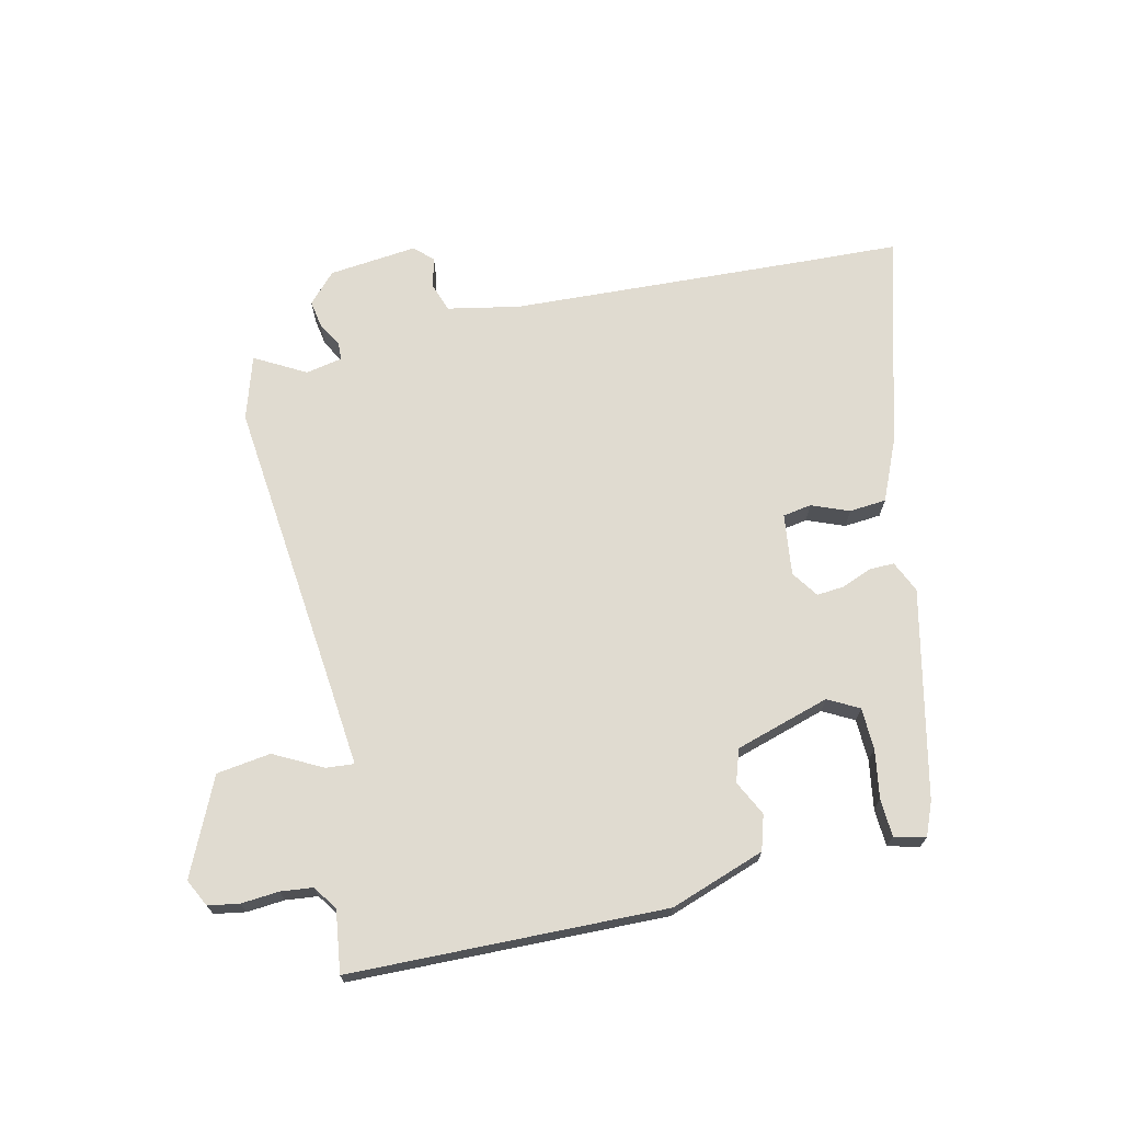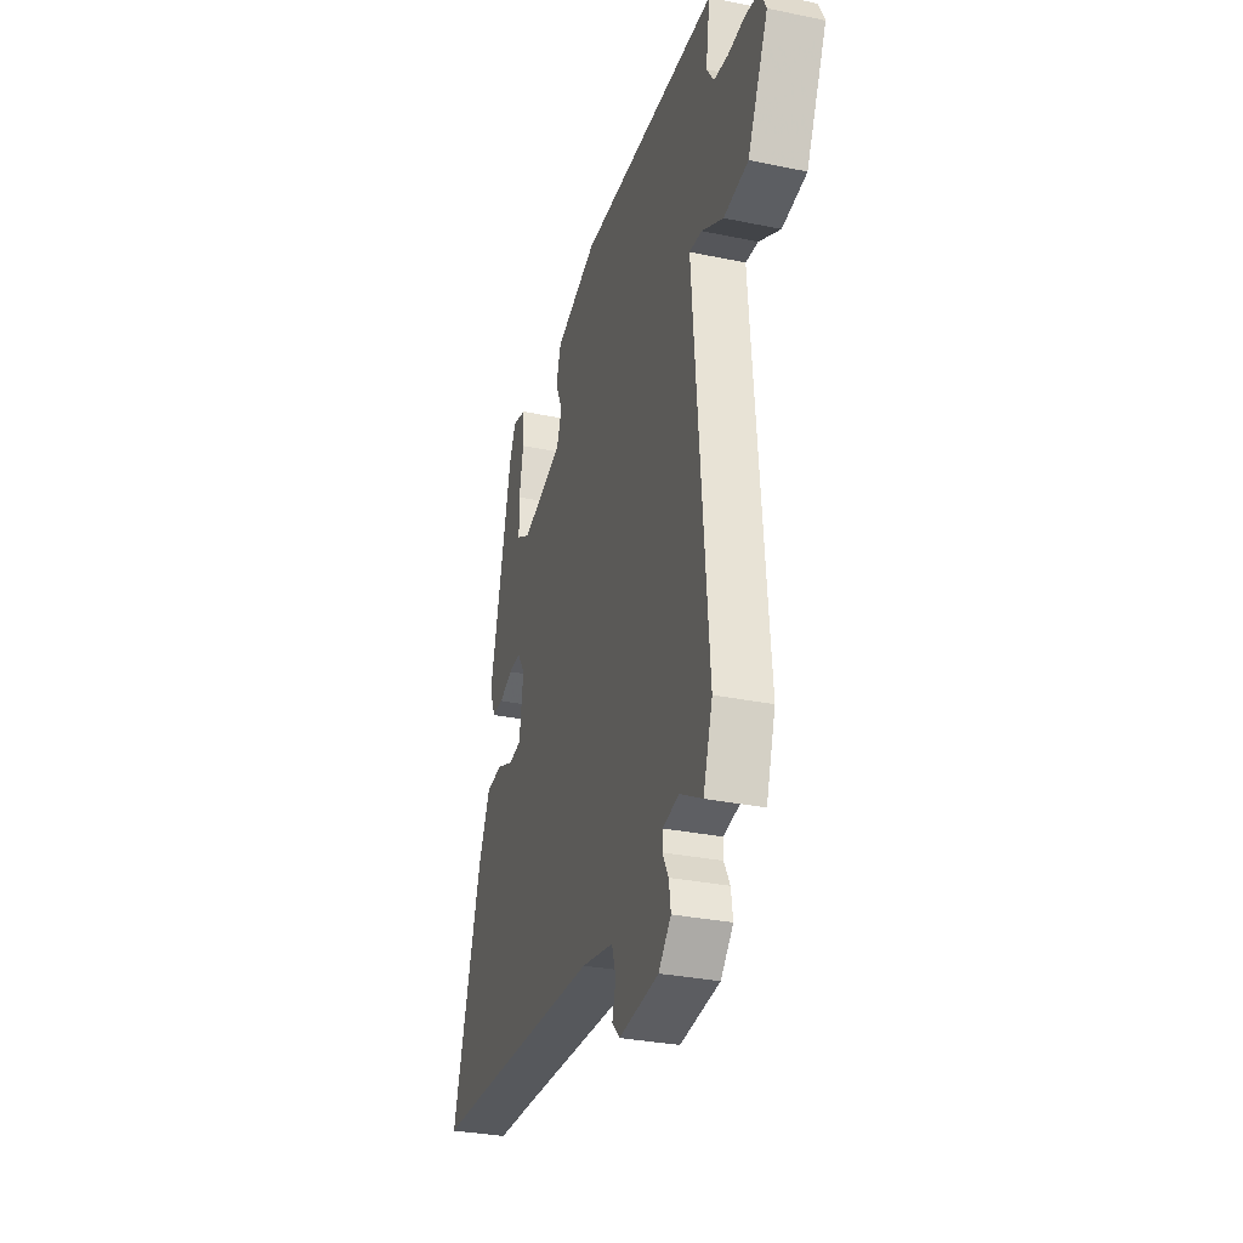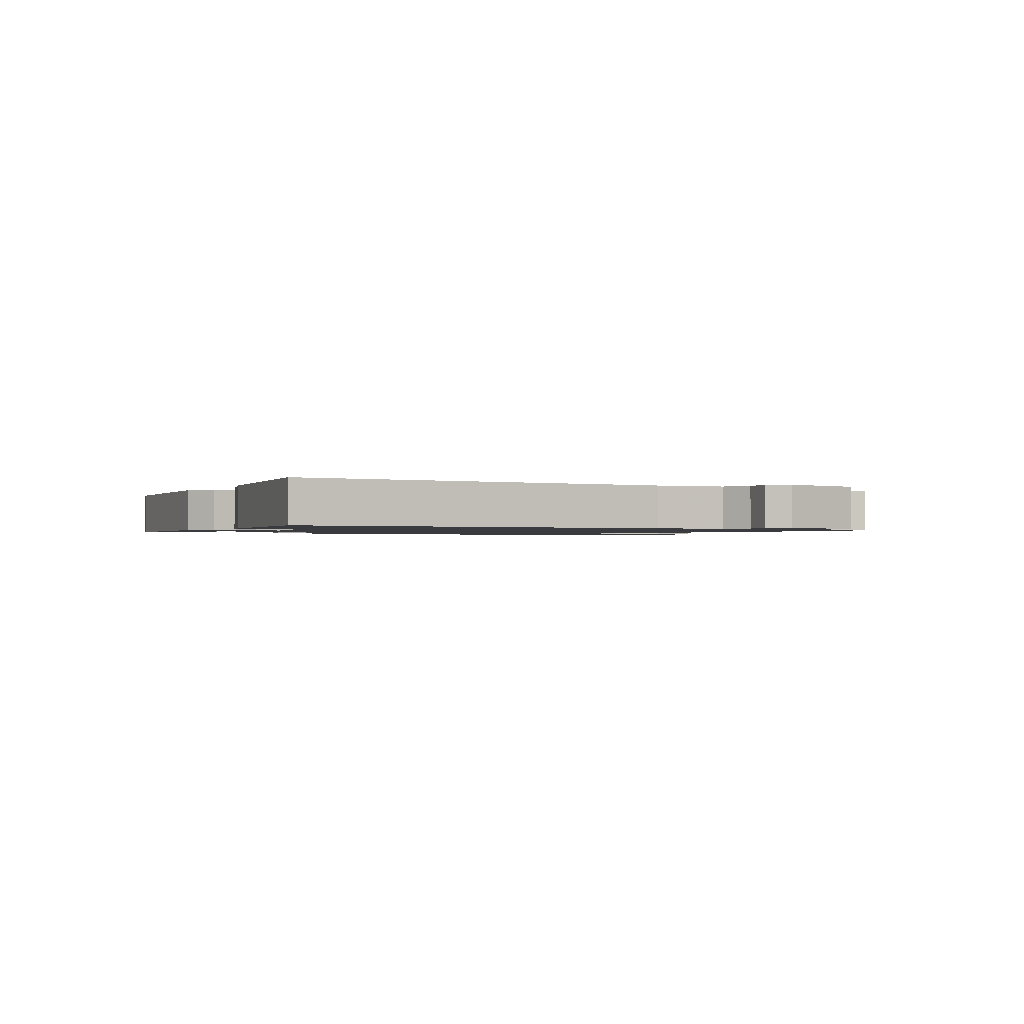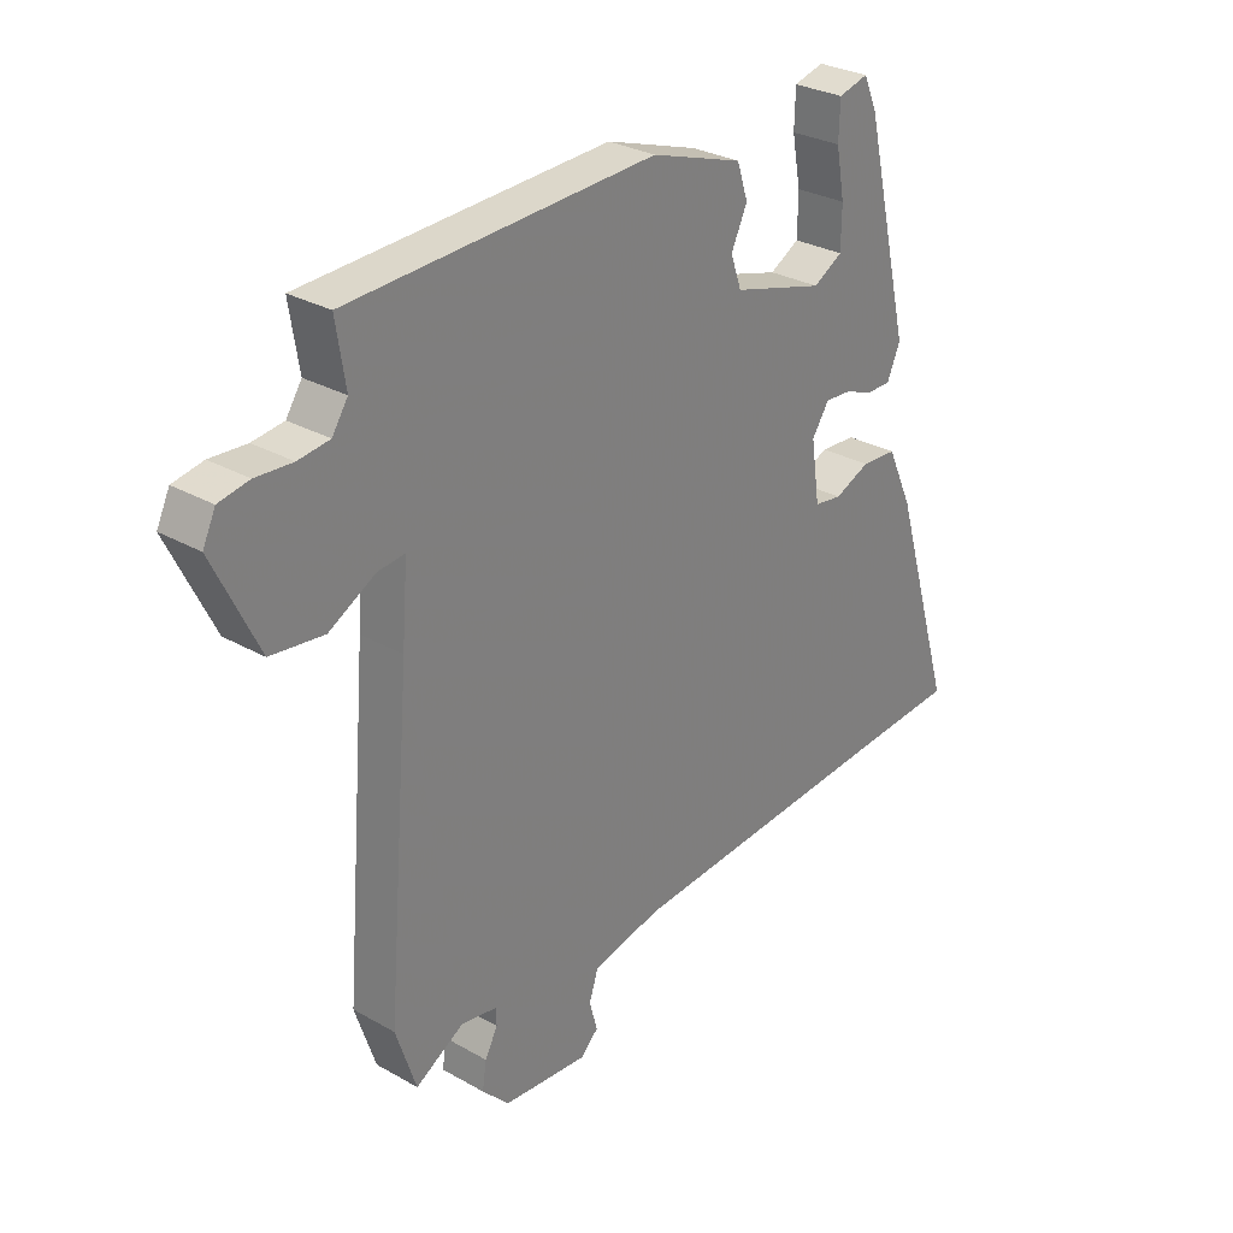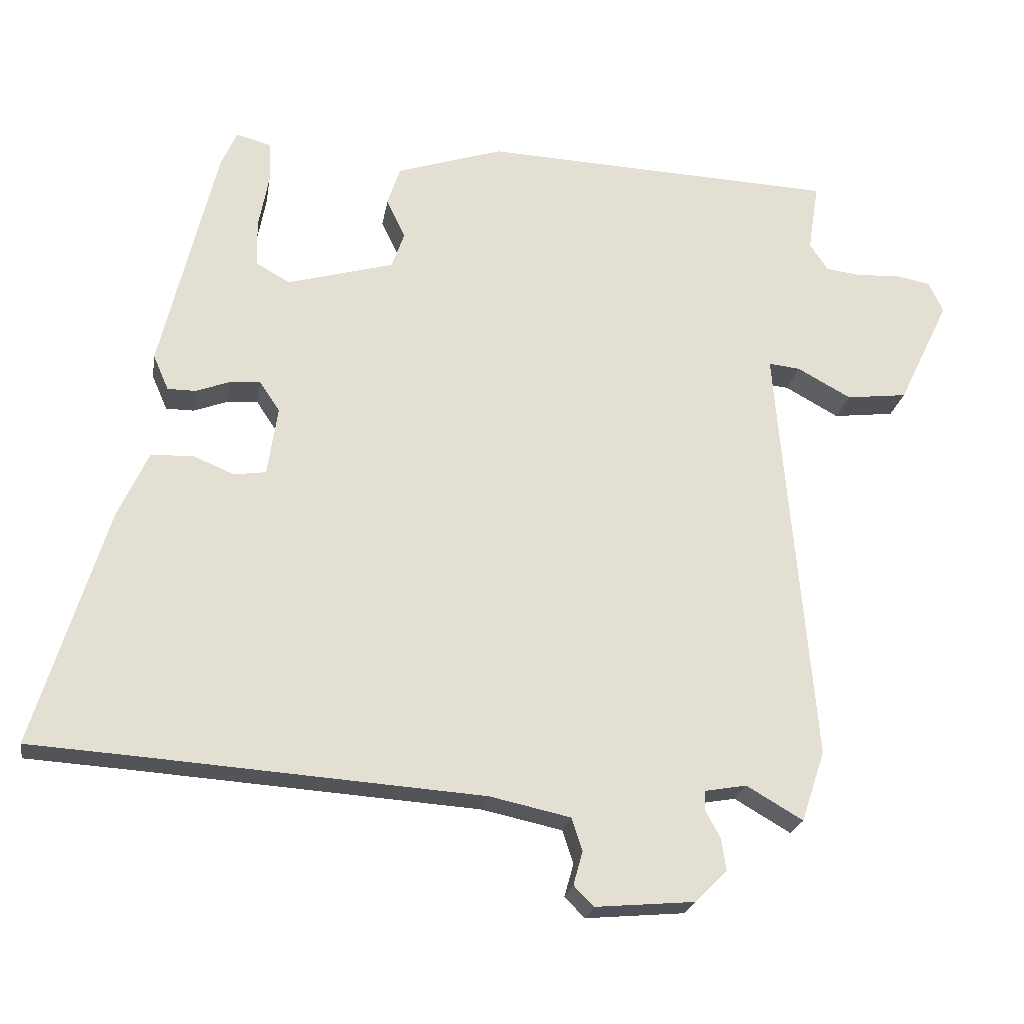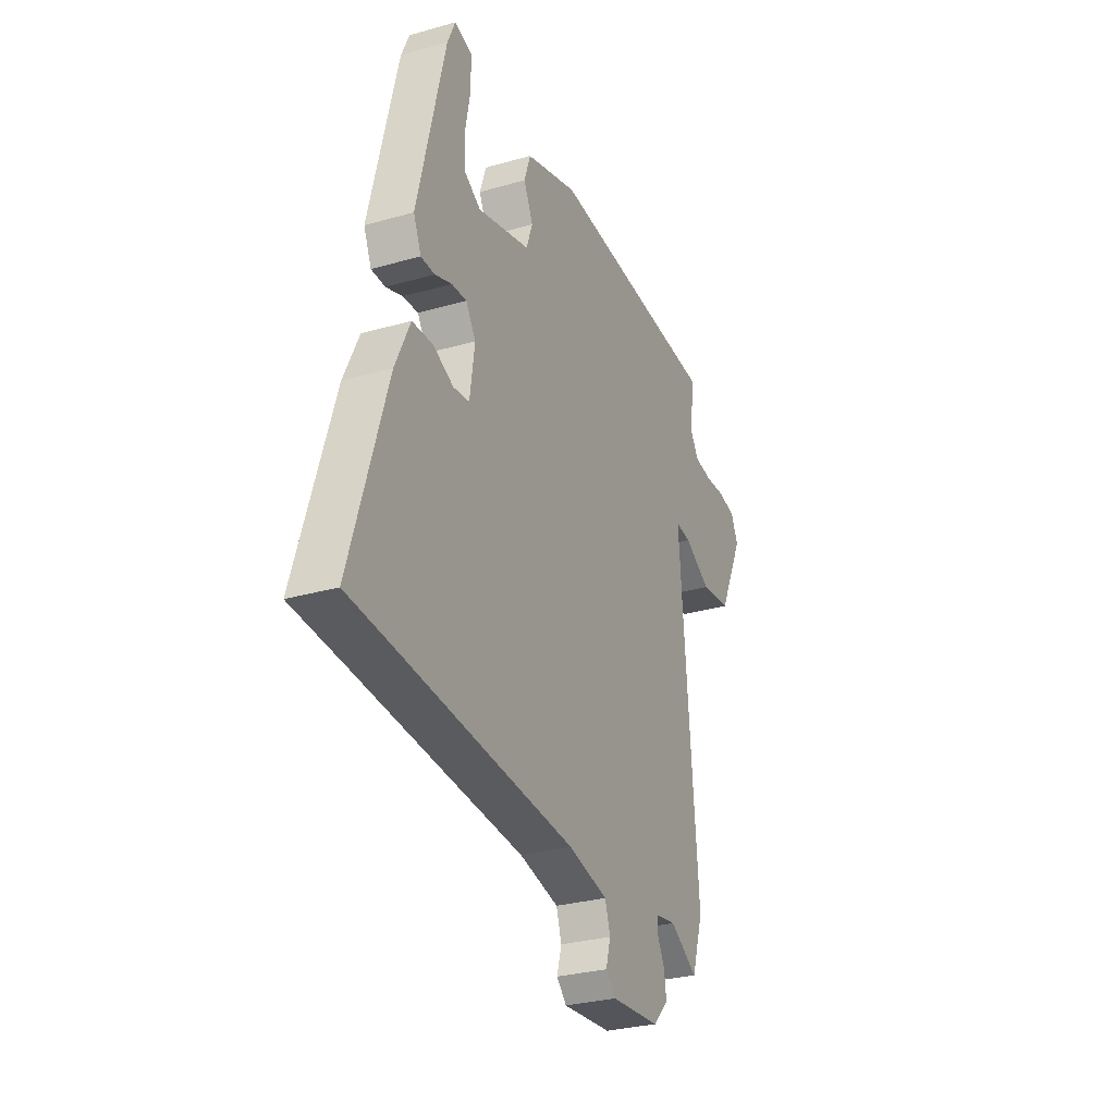
<metadata>
{"format":"obj","ext":"obj","renderer":"f3d","projection":"perspective","resolution":1024,"background":"white","views":[{"elev":70.0,"azim":-14.0,"up":"+Y"},{"elev":-31.6,"azim":-106.3,"up":"+Z"},{"elev":-1.2,"azim":144.1,"up":"+Y"},{"elev":29.2,"azim":-49.9,"up":"+Z"},{"elev":-23.0,"azim":170.7,"up":"+Z"},{"elev":-29.7,"azim":112.7,"up":"+Z"}]}
</metadata>
<code>
v -0.483 0.07 -0.551
v -0.518 0.07 -0.445
v -0.475 0.07 0.066
v -0.465 0.07 0.192
v -0.512 0.07 0.187
v -0.592 0.07 0.143
v -0.683 0.07 0.154
v -0.76 0.07 0.313
v -0.738 0.07 0.359
v -0.686 0.07 0.369
v -0.623 0.07 0.365
v -0.569 0.07 0.372
v -0.542 0.07 0.413
v -0.558 0.07 0.516
v -0.03 0.07 0.539
v 0.129 0.07 0.487
v 0.148 0.07 0.429
v 0.12 0.07 0.37
v 0.139 0.07 0.316
v 0.298 0.07 0.271
v 0.349 0.07 0.3
v 0.35 0.07 0.37
v 0.335 0.07 0.451
v 0.337 0.07 0.514
v 0.389 0.07 0.528
v 0.413 0.07 0.473
v 0.496 0.07 0.127
v 0.473 0.07 0.074
v 0.431 0.07 0.074
v 0.38 0.07 0.093
v 0.335 0.07 0.096
v 0.305 0.07 0.051
v 0.32 0.07 -0.052
v 0.368 0.07 -0.059
v 0.43 0.07 -0.033
v 0.492 0.07 -0.037
v 0.537 0.07 -0.135
v 0.645 0.07 -0.491
v 0.487 0.07 -0.501
v -0.018 0.07 -0.536
v -0.138 0.07 -0.562
v -0.154 0.07 -0.611
v -0.14 0.07 -0.661
v -0.17 0.07 -0.691
v -0.318 0.07 -0.678
v -0.365 0.07 -0.63
v -0.358 0.07 -0.583
v -0.336 0.07 -0.542
v -0.337 0.07 -0.513
v -0.399 0.07 -0.502
v -0.483 0 -0.551
v -0.518 0 -0.445
v -0.475 0 0.066
v -0.465 0 0.192
v -0.512 0 0.187
v -0.592 0 0.143
v -0.683 0 0.154
v -0.76 0 0.313
v -0.738 0 0.359
v -0.686 0 0.369
v -0.623 0 0.365
v -0.569 0 0.372
v -0.542 0 0.413
v -0.558 0 0.516
v -0.03 0 0.539
v 0.129 0 0.487
v 0.148 0 0.429
v 0.12 0 0.37
v 0.139 0 0.316
v 0.298 0 0.271
v 0.349 0 0.3
v 0.35 0 0.37
v 0.335 0 0.451
v 0.337 0 0.514
v 0.389 0 0.528
v 0.413 0 0.473
v 0.496 0 0.127
v 0.473 0 0.074
v 0.431 0 0.074
v 0.38 0 0.093
v 0.335 0 0.096
v 0.305 0 0.051
v 0.32 0 -0.052
v 0.368 0 -0.059
v 0.43 0 -0.033
v 0.492 0 -0.037
v 0.537 0 -0.135
v 0.645 0 -0.491
v 0.487 0 -0.501
v -0.018 0 -0.536
v -0.138 0 -0.562
v -0.154 0 -0.611
v -0.14 0 -0.661
v -0.17 0 -0.691
v -0.318 0 -0.678
v -0.365 0 -0.63
v -0.358 0 -0.583
v -0.336 0 -0.542
v -0.337 0 -0.513
v -0.399 0 -0.502
f 45 46 47 48
f 45 48 49
f 42 43 44 45
f 41 42 45 49
f 40 41 49
f 39 40 49 50
f 37 38 39 50
f 34 35 36 37
f 33 34 37 50
f 27 28 29 30
f 27 30 31
f 26 27 31
f 22 23 24 25
f 21 22 25 26
f 15 16 17 18
f 13 14 15 18
f 12 13 18 19
f 11 12 19 20
f 9 10 11 20
f 5 6 7 8
f 4 5 8 9
f 50 1 2 3
f 32 33 50 3
f 21 26 31 32
f 20 21 32
f 4 9 20 32
f 3 4 32
f 98 97 96 95
f 99 98 95
f 95 94 93 92
f 99 95 92 91
f 99 91 90
f 100 99 90 89
f 100 89 88 87
f 87 86 85 84
f 100 87 84 83
f 80 79 78 77
f 81 80 77
f 81 77 76
f 75 74 73 72
f 76 75 72 71
f 68 67 66 65
f 68 65 64 63
f 69 68 63 62
f 70 69 62 61
f 70 61 60 59
f 58 57 56 55
f 59 58 55 54
f 53 52 51 100
f 53 100 83 82
f 82 81 76 71
f 82 71 70
f 82 70 59 54
f 82 54 53
f 1 51 52 2
f 2 52 53 3
f 3 53 54 4
f 4 54 55 5
f 5 55 56 6
f 6 56 57 7
f 7 57 58 8
f 8 58 59 9
f 9 59 60 10
f 10 60 61 11
f 11 61 62 12
f 12 62 63 13
f 13 63 64 14
f 14 64 65 15
f 15 65 66 16
f 16 66 67 17
f 17 67 68 18
f 18 68 69 19
f 19 69 70 20
f 20 70 71 21
f 21 71 72 22
f 22 72 73 23
f 23 73 74 24
f 24 74 75 25
f 25 75 76 26
f 26 76 77 27
f 27 77 78 28
f 28 78 79 29
f 29 79 80 30
f 30 80 81 31
f 31 81 82 32
f 32 82 83 33
f 33 83 84 34
f 34 84 85 35
f 35 85 86 36
f 36 86 87 37
f 37 87 88 38
f 38 88 89 39
f 39 89 90 40
f 40 90 91 41
f 41 91 92 42
f 42 92 93 43
f 43 93 94 44
f 44 94 95 45
f 45 95 96 46
f 46 96 97 47
f 47 97 98 48
f 48 98 99 49
f 49 99 100 50
f 50 100 51 1

</code>
